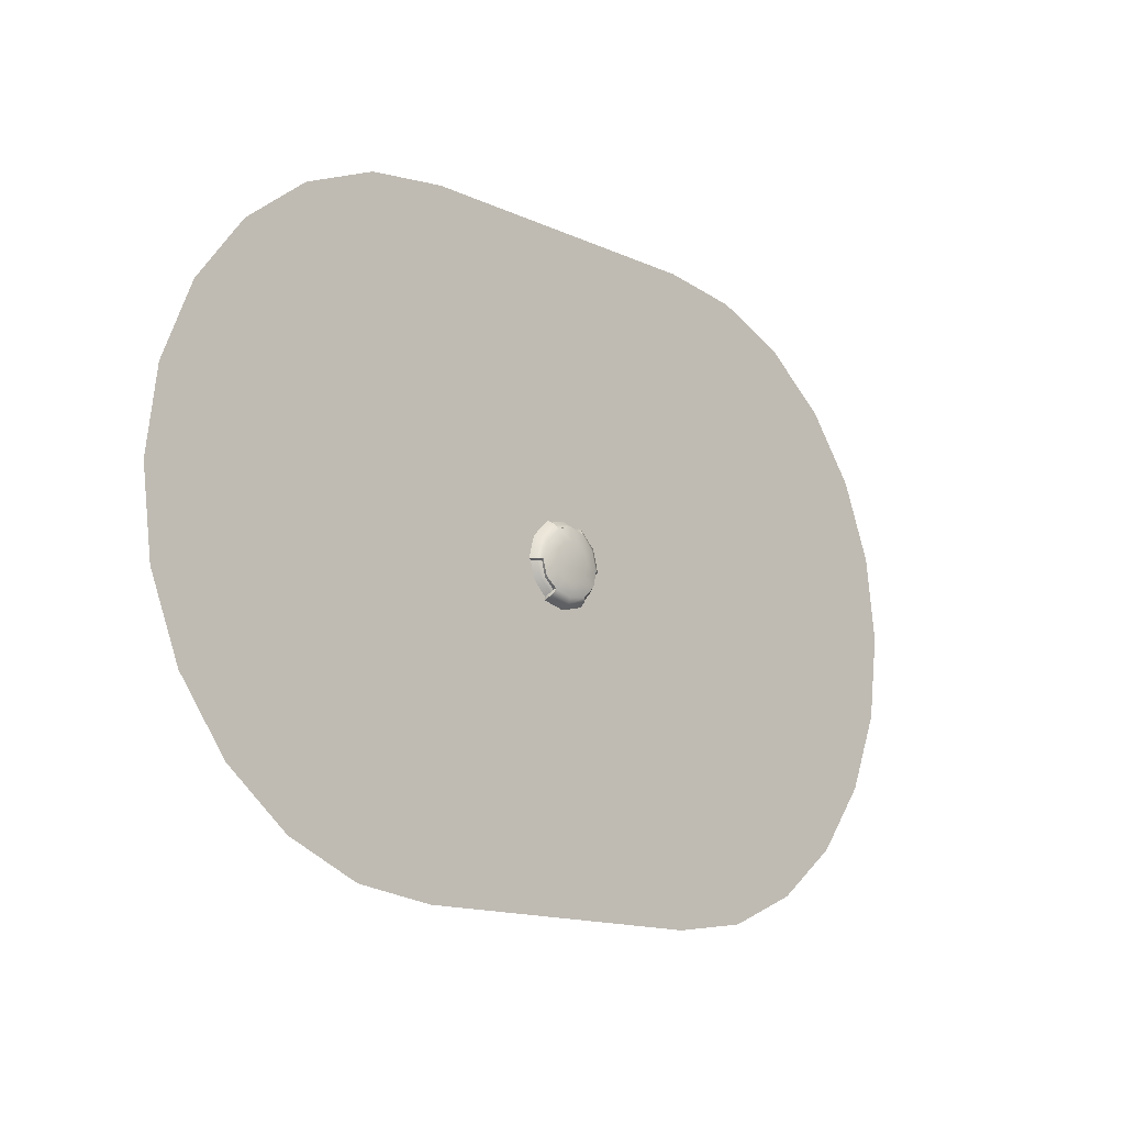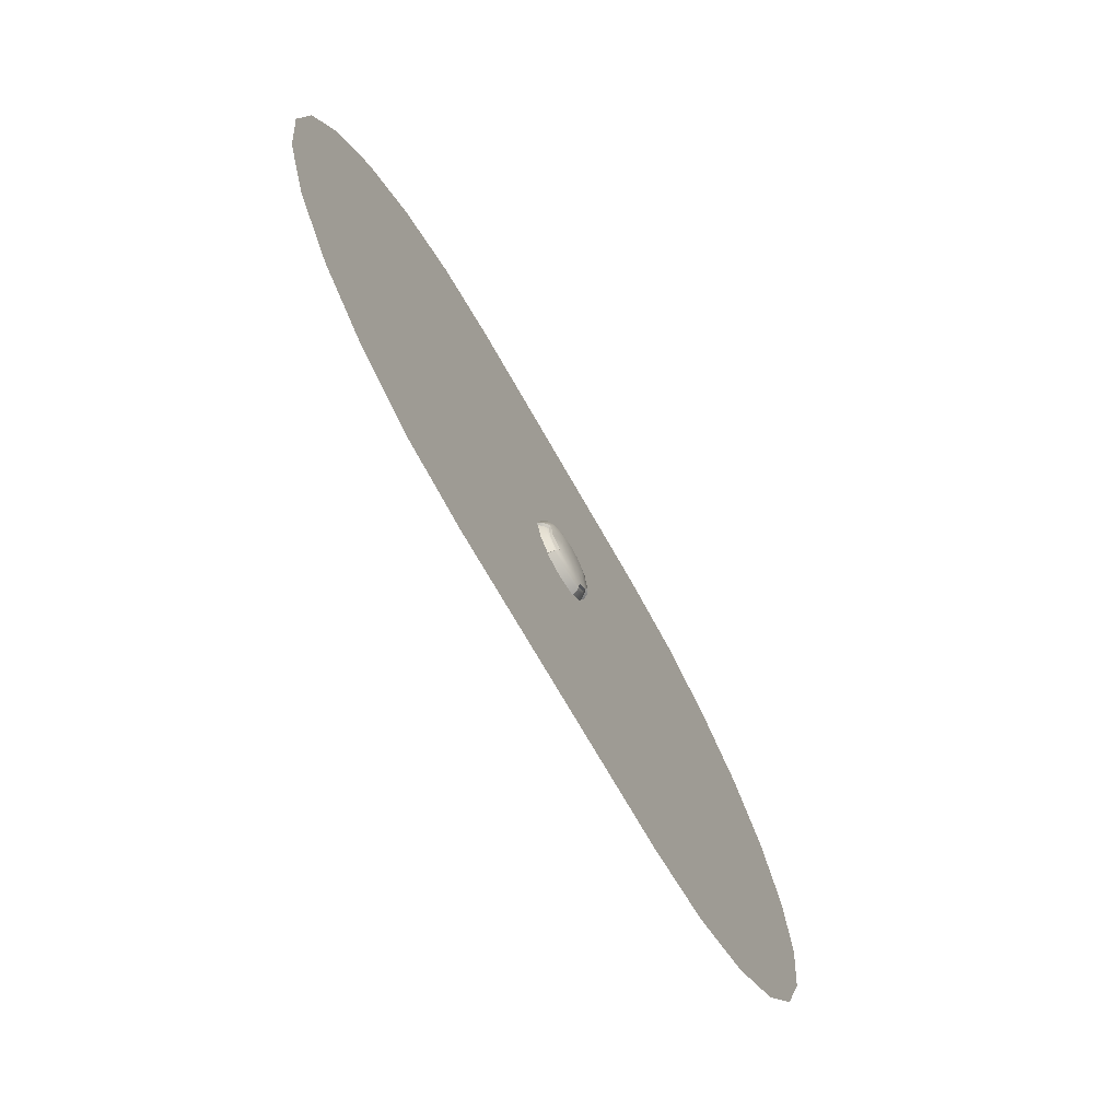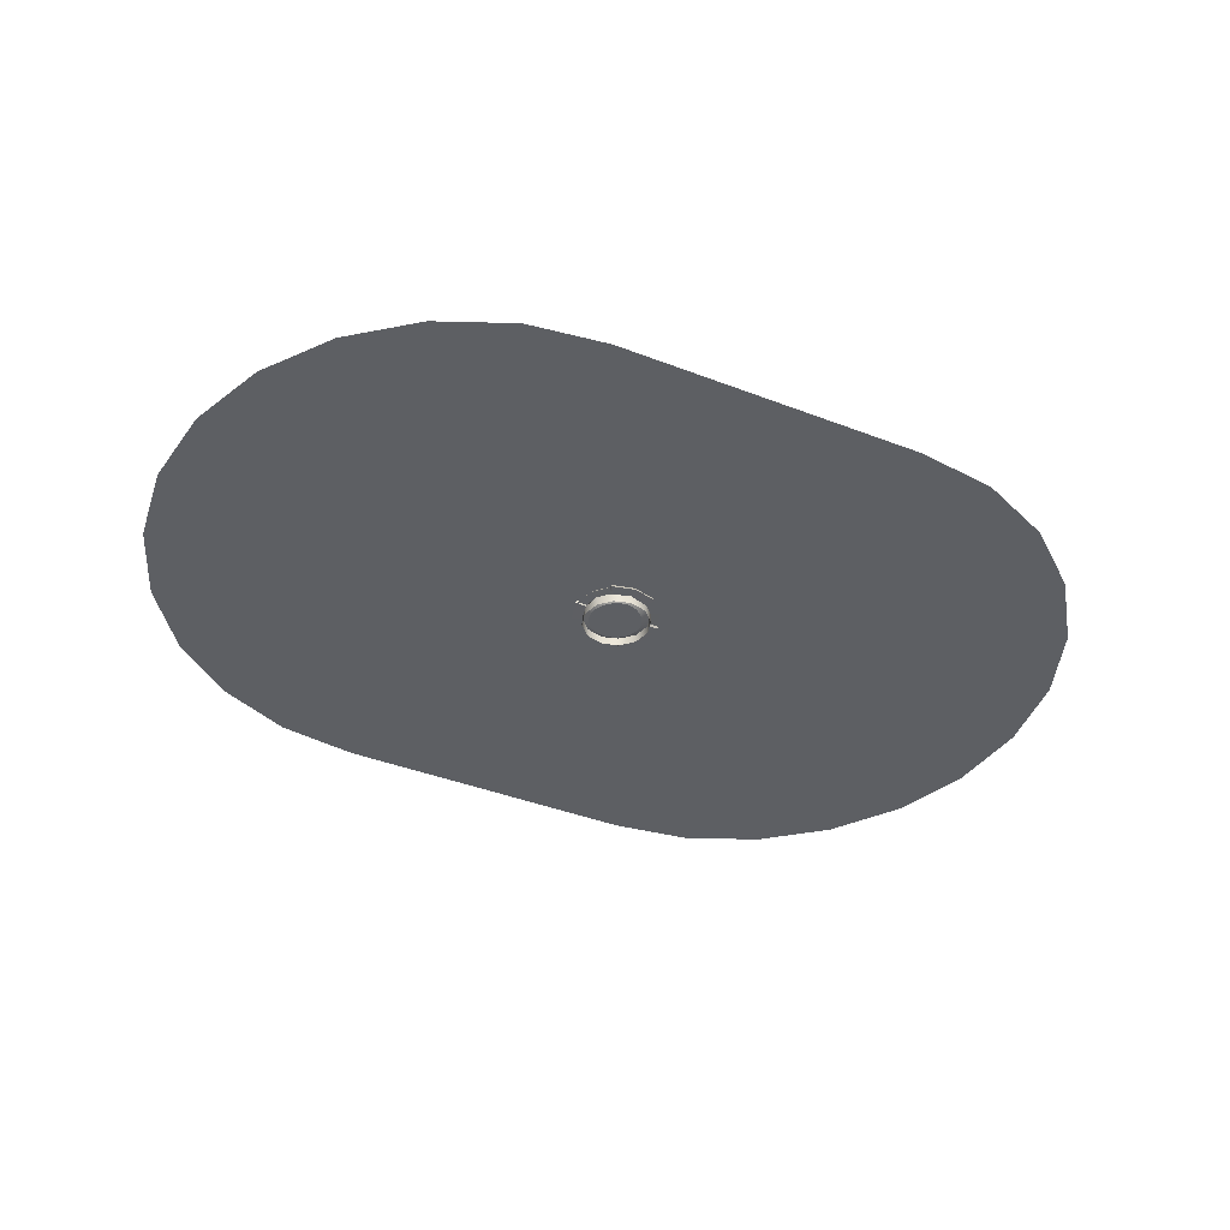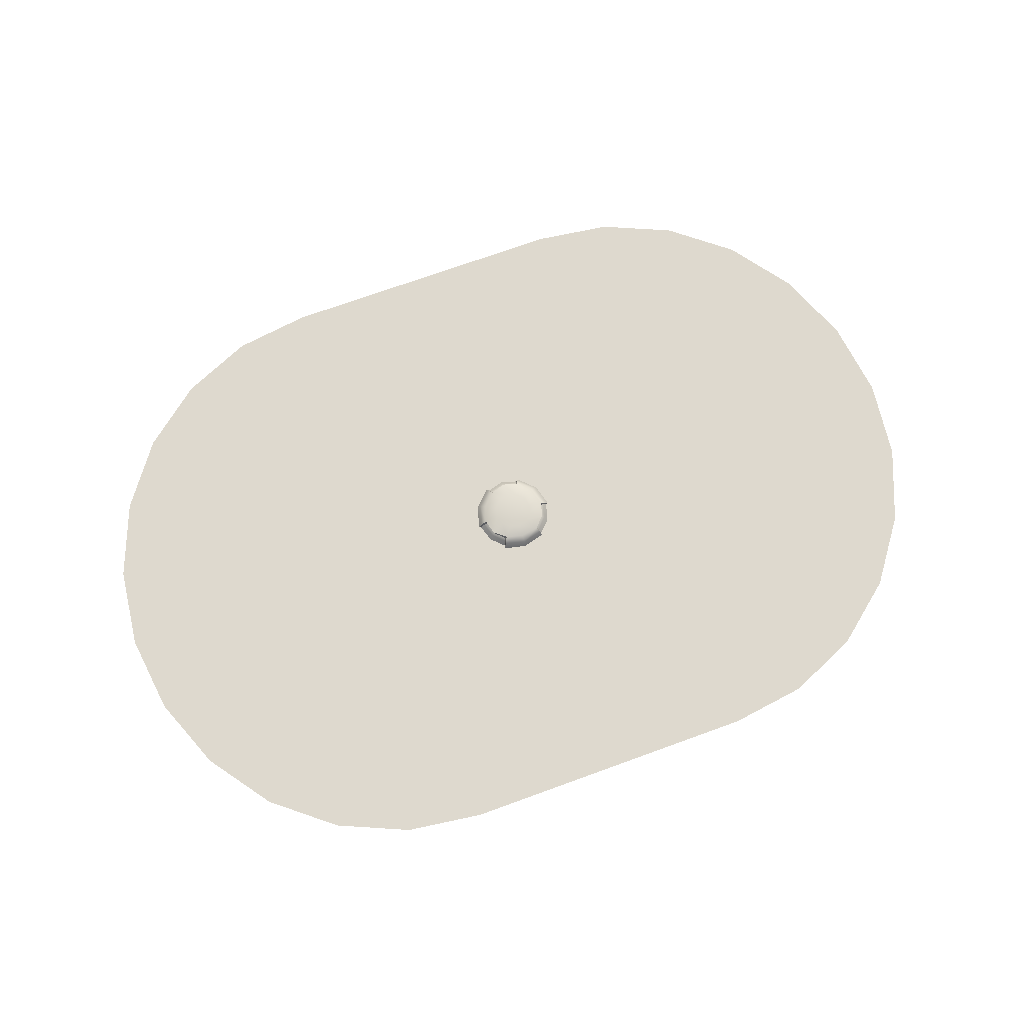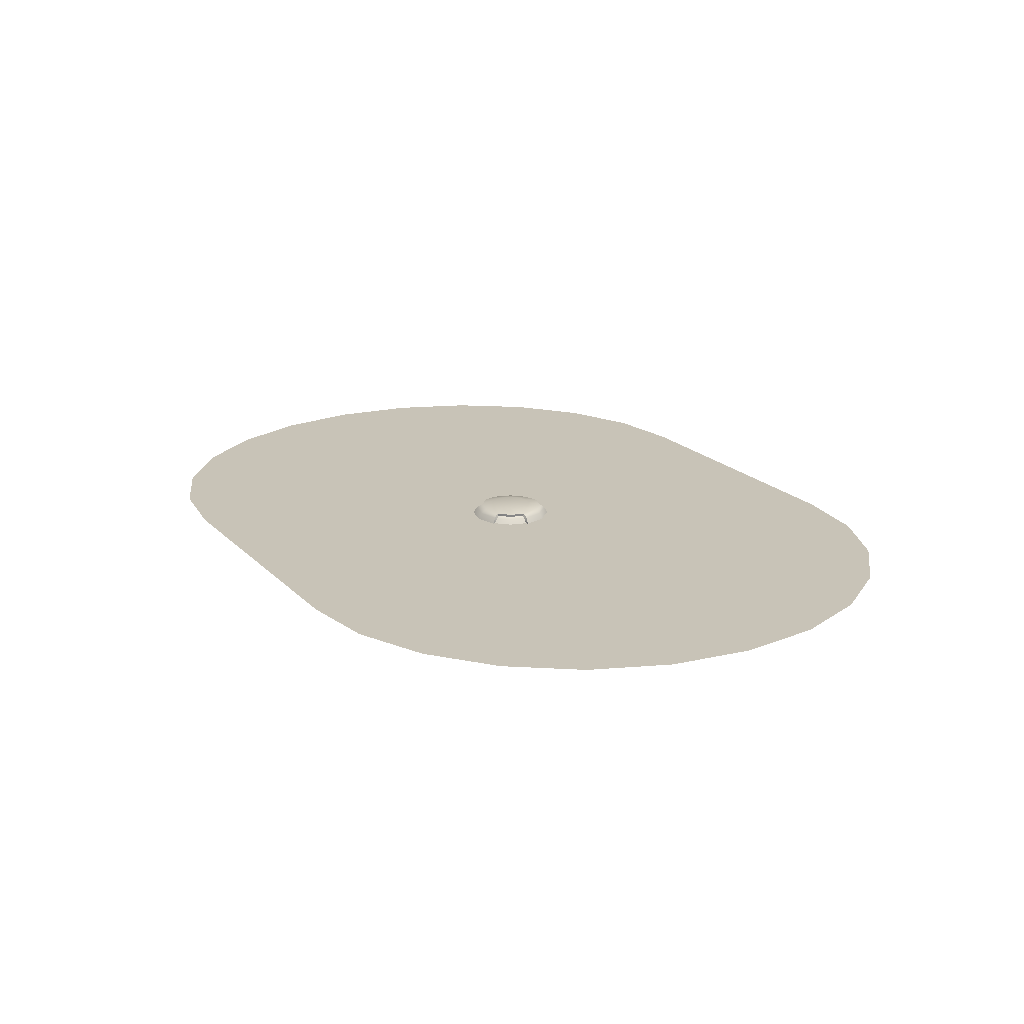
<metadata>
{"format":"obj","ext":"obj","renderer":"f3d","projection":"perspective","resolution":1024,"background":"white","views":[{"elev":-14.3,"azim":-45.0,"up":"+Y"},{"elev":-71.1,"azim":-60.5,"up":"+Y"},{"elev":-40.4,"azim":-25.4,"up":"+Z"},{"elev":71.6,"azim":-20.0,"up":"+Z"},{"elev":19.7,"azim":59.9,"up":"+Z"}]}
</metadata>
<code>
o PsSinkbasin_21
v 0.08976 0.01509 -0.08095
v 0.0846 0.02824 -0.08095
v 0.2124 0.04037 -0.08095
v 0.1981 0.07702 -0.08095
v 0.07642 0.03972 -0.08095
v 0.1752 0.1085 -0.08095
v 0.06596 0.04924 -0.08095
v 0.1454 0.1326 -0.08095
v 0.05451 0.05804 -0.08095
v 0.1106 0.1478 -0.08095
v 0.03112 0.06608 -0.08095
v 0.073 0.1531 -0.08095
v -0.03145 0.06608 -0.08095
v -0.05477 0.05804 -0.08095
v -0.07345 0.1531 -0.08095
v -0.1111 0.1478 -0.08095
v -0.0662 0.04924 -0.08095
v -0.1458 0.1326 -0.08095
v -0.07666 0.03972 -0.08095
v -0.1756 0.1085 -0.08095
v -0.08483 0.02824 -0.08095
v -0.1985 0.07702 -0.08095
v -0.09 0.01509 -0.08095
v -0.2129 0.04037 -0.08095
v -0.09177 0.00103 -0.08095
v -0.2178 0.00103 -0.08095
v -0.09 -0.01303 -0.08095
v -0.2129 -0.03831 -0.08095
v -0.08483 -0.02618 -0.08095
v -0.1985 -0.07496 -0.08095
v -0.07666 -0.03766 -0.08095
v -0.1756 -0.1064 -0.08095
v -0.0662 -0.04717 -0.08095
v -0.1458 -0.1306 -0.08095
v -0.05477 -0.05597 -0.08095
v -0.1111 -0.1458 -0.08095
v -0.03145 -0.06402 -0.08095
v -0.07345 -0.151 -0.08095
v 0.03112 -0.06402 -0.08095
v 0.05451 -0.05597 -0.08095
v 0.073 -0.151 -0.08095
v 0.1106 -0.1458 -0.08095
v 0.06596 -0.04717 -0.08095
v 0.1454 -0.1306 -0.08095
v 0.07642 -0.03766 -0.08095
v 0.1752 -0.1064 -0.08095
v 0.0846 -0.02618 -0.08095
v 0.1981 -0.07496 -0.08095
v 0.08976 -0.01303 -0.08095
v 0.2124 -0.03831 -0.08095
v 0.09153 0.00103 -0.08095
v 0.2173 0.00103 -0.08095
v -0.000225 -0.151 -0.08095
v -0.000148 -0.06402 -0.08095
v -0.000148 0.06608 -0.08095
v -0.000224 0.1531 -0.08095
v 0.01486 0.01001 -0.08095
v 0.01677 0.005679 -0.08095
v 0.01742 0.001034 -0.08095
v 0.006867 0.01683 -0.08095
v 0.01184 0.01372 -0.08095
v 1e-06 0.01851 -0.08095
v 0.007859 -0.01454 -0.08095
v 0.00323 -0.01635 -0.08095
v 0.01487 -0.007946 -0.08095
v 0.01183 -0.01168 -0.08095
v 0.01677 -0.003612 -0.08095
v -0.006864 0.01683 -0.08095
v -0.01486 0.01001 -0.08095
v -0.01184 0.01372 -0.08095
v -0.01742 0.001033 -0.08095
v -0.01677 0.005679 -0.08095
v -0.01486 -0.007947 -0.08095
v -0.01677 -0.003612 -0.08095
v -0.007856 -0.01454 -0.08095
v -0.01183 -0.01168 -0.08095
v -0.003227 -0.01635 -0.08095
v 1e-06 -0.01675 -0.08095
v 0.01051 0.007343 -0.08423
v 0.01186 0.004279 -0.08423
v 0.01232 0.000994 -0.08423
v 0.004858 0.01216 -0.08423
v 0.00838 0.009962 -0.08423
v 1e-06 0.01335 -0.08423
v 0.005551 -0.01003 -0.08423
v 0.002271 -0.01131 -0.08423
v 1e-06 -0.01159 -0.08423
v 0.01051 -0.005358 -0.08423
v 0.008363 -0.007996 -0.08423
v 0.01186 -0.002292 -0.08423
v -0.004855 0.01216 -0.08423
v -0.01051 0.007344 -0.08423
v -0.008378 0.009962 -0.08423
v -0.01232 0.000995 -0.08423
v -0.01186 0.004276 -0.08423
v -0.01051 -0.005356 -0.08423
v -0.01186 -0.00229 -0.08423
v -0.005549 -0.01003 -0.08423
v -0.008361 -0.007995 -0.08423
v -0.002268 -0.01131 -0.08423
v 1e-06 0 -0.08423
v 0.01812 0.01046 -0.08267
v 0.00983 0.01881 -0.08274
v 0.008564 0.01653 -0.07805
v 0.01591 0.009185 -0.07805
v 0.008808 0.01785 -0.0821
v -0 0.02032 -0.08212
v -0 0.01749 -0.07841
v 0.007438 0.0158 -0.07878
v -0.008915 0.01796 -0.08218
v -0.007393 0.01557 -0.07846
v -0.009723 0.01871 -0.08267
v -0.01812 0.01046 -0.08267
v -0.01591 0.009186 -0.07805
v -0.008568 0.01655 -0.07808
v -0.02105 -0.000889 -0.08246
v -0.0186 -0.000847 -0.07805
v -0.02038 -0.001099 -0.0821
v -0.01759 -0.01016 -0.08212
v -0.01514 -0.008744 -0.07841
v -0.0174 -0.001458 -0.07878
v -0.01099 -0.01648 -0.08186
v -0.009784 -0.01419 -0.07846
v -0.01142 -0.01831 -0.08267
v -0 -0.02093 -0.08267
v -0 -0.01837 -0.07805
v -0.01005 -0.0157 -0.07809
v 0.01132 -0.01784 -0.08257
v 0.01003 -0.01568 -0.07805
v 0.0111 -0.01685 -0.0821
v 0.0176 -0.01016 -0.08212
v 0.01515 -0.008744 -0.07841
v 0.009964 -0.01434 -0.07878
v 0.01986 -0.001274 -0.08197
v 0.01718 -0.00138 -0.07846
v 0.02134 -0.000825 -0.08267
v 0.01862 -0.000856 -0.07809
v 0.01318 0.007611 -0.07614
v 0.008126 0.004692 -0.07502
v 0.009384 0 -0.07502
v 0.01612 -0.000846 -0.07655
v 0.007432 0.01438 -0.07636
v 0.004692 0.008127 -0.07502
v -0 0.01637 -0.07636
v -0 0.009383 -0.07502
v -0.006986 0.01381 -0.07614
v -0.004692 0.008128 -0.07502
v -0.01318 0.007611 -0.07614
v -0.008125 0.004692 -0.07502
v -0.01617 -0.000753 -0.07636
v -0.009383 1e-06 -0.07502
v -0.01417 -0.008184 -0.07636
v -0.008125 -0.004692 -0.07502
v -0.008463 -0.01295 -0.07614
v -0.004692 -0.008126 -0.07502
v -0 -0.01522 -0.07614
v -0 -0.009383 -0.07502
v 0.008736 -0.01362 -0.07636
v 0.004692 -0.008126 -0.07502
v 0.01418 -0.008184 -0.07636
v 0.008126 -0.004692 -0.07502
v -0 0 -0.07502
v -0 0.0162 -0.07765
v 0.006676 0.0144 -0.07762
v -0.006675 0.0144 -0.07762
v -0.01403 -0.008101 -0.07765
v -0.01581 -0.00142 -0.07762
v -0.009134 -0.01298 -0.07762
v 0.01403 -0.008099 -0.07765
v 0.009135 -0.01298 -0.07762
v 0.01581 -0.00142 -0.07762
v 0.01378 0.007958 -0.08267
v 0.007051 0.01402 -0.08267
v -0.007957 0.01378 -0.08267
v -0.01378 0.007957 -0.08267
v -0.01571 -0.000757 -0.08267
v -0.007957 -0.01378 -0.08267
v -0 -0.01591 -0.08267
v 0.008559 -0.01318 -0.08267
v 0.01591 2e-06 -0.08267
v 0.01378 0.007958 -0.0867
v 0.007957 0.01378 -0.0867
v -0 0.01591 -0.08117
v -0 0.01591 -0.0867
v -0.007957 0.01378 -0.0867
v -0.01378 0.007957 -0.0867
v -0.01591 -0 -0.0867
v -0.01378 -0.007958 -0.08117
v -0.01378 -0.007958 -0.0867
v -0.007957 -0.01378 -0.0867
v -0 -0.01591 -0.0867
v 0.007957 -0.01378 -0.0867
v 0.01378 -0.007958 -0.08117
v 0.01378 -0.007958 -0.0867
v 0.01591 -0 -0.0867
v 0.006812 0.01409 -0.0821
v -0 0.01591 -0.0821
v -0.006813 0.01409 -0.0821
v -0.01559 -0.00121 -0.0821
v -0.01378 -0.007958 -0.0821
v -0.008842 -0.0129 -0.0821
v 0.008819 -0.01292 -0.0821
v 0.01378 -0.007958 -0.0821
v 0.0156 -0.001178 -0.0821
f 2 1 3 4
f 5 2 4 6
f 7 5 6 8
f 9 7 8 10
f 11 9 10 12
f 14 13 15 16
f 17 14 16 18
f 19 17 18 20
f 21 19 20 22
f 23 21 22 24
f 25 23 24 26
f 27 25 26 28
f 29 27 28 30
f 31 29 30 32
f 33 31 32 34
f 35 33 34 36
f 37 35 36 38
f 40 39 41 42
f 43 40 42 44
f 45 43 44 46
f 47 45 46 48
f 49 47 48 50
f 51 49 50 52
f 1 51 52 3
f 53 54 37 38
f 55 56 15 13
f 1 2 57 58
f 51 1 58 59
f 5 7 60 61
f 2 5 61 57
f 62 9 11 55
f 7 9 62 60
f 40 43 63 64
f 45 47 65 66
f 43 45 66 63
f 49 51 59 67
f 47 49 67 65
f 14 17 68 62
f 19 21 69 70
f 17 19 70 68
f 23 25 71 72
f 21 23 72 69
f 27 29 73 74
f 25 27 74 71
f 31 33 75 76
f 29 31 76 73
f 78 77 35 37 54
f 33 35 77 75
f 11 12 56 55
f 41 39 54 53
f 78 54 39 40 64
f 62 55 13 14
f 58 57 79 80
f 59 58 80 81
f 61 60 82 83
f 57 61 83 79
f 60 62 84 82
f 64 63 85 86
f 78 64 86 87
f 66 65 88 89
f 63 66 89 85
f 67 59 81 90
f 65 67 90 88
f 62 68 91 84
f 70 69 92 93
f 68 70 93 91
f 72 71 94 95
f 69 72 95 92
f 74 73 96 97
f 71 74 97 94
f 76 75 98 99
f 73 76 99 96
f 77 78 87 100
f 75 77 100 98
f 101 80 79 83
f 101 83 82 84
f 101 86 85 89
f 87 86 101
f 101 89 88 90
f 101 90 81 80
f 101 84 91 93
f 101 93 92 95
f 101 95 94 97
f 101 97 96 99
f 101 99 98 100
f 100 87 101
f 102 103 104 105
f 106 107 108 109
f 107 110 111 108
f 112 113 114 115
f 113 116 117 114
f 118 119 120 121
f 119 122 123 120
f 124 125 126 127
f 125 128 129 126
f 130 131 132 133
f 131 134 135 132
f 136 102 105 137
f 138 139 140 141
f 139 138 142 143
f 143 142 144 145
f 145 144 146 147
f 147 146 148 149
f 149 148 150 151
f 151 150 152 153
f 153 152 154 155
f 155 154 156 157
f 157 156 158 159
f 159 158 160 161
f 161 160 141 140
f 162 139 143 145
f 162 145 147 149
f 162 149 151 153
f 162 153 155 157
f 162 157 159 161
f 162 161 140 139
f 105 104 142 138
f 109 108 163 164
f 108 111 165 163
f 115 114 148 146
f 114 117 150 148
f 121 120 166 167
f 120 123 168 166
f 127 126 156 154
f 126 129 158 156
f 133 132 169 170
f 132 135 171 169
f 137 105 138 141
f 103 102 172 173
f 113 112 174 175
f 116 113 175 176
f 125 124 177 178
f 128 125 178 179
f 102 136 180 172
f 173 172 181 182
f 183 173 182 184
f 174 183 184 185
f 175 174 185 186
f 176 175 186 187
f 188 176 187 189
f 177 188 189 190
f 178 177 190 191
f 179 178 191 192
f 193 179 192 194
f 180 193 194 195
f 172 180 195 181
f 104 103 106 109
f 112 115 111 110
f 144 142 164 163
f 142 104 109 164
f 115 146 165 111
f 146 144 163 165
f 117 116 118 121
f 124 127 123 122
f 152 150 167 166
f 150 117 121 167
f 127 154 168 123
f 154 152 166 168
f 129 128 130 133
f 136 137 135 134
f 160 158 170 169
f 158 129 133 170
f 137 141 171 135
f 141 160 169 171
f 103 173 196 106
f 173 183 197 196
f 174 112 110 198
f 183 174 198 197
f 116 176 199 118
f 176 188 200 199
f 177 124 122 201
f 188 177 201 200
f 128 179 202 130
f 179 193 203 202
f 180 136 134 204
f 193 180 204 203
f 110 107 197 198
f 107 106 196 197
f 122 119 200 201
f 119 118 199 200
f 134 131 203 204
f 131 130 202 203

</code>
